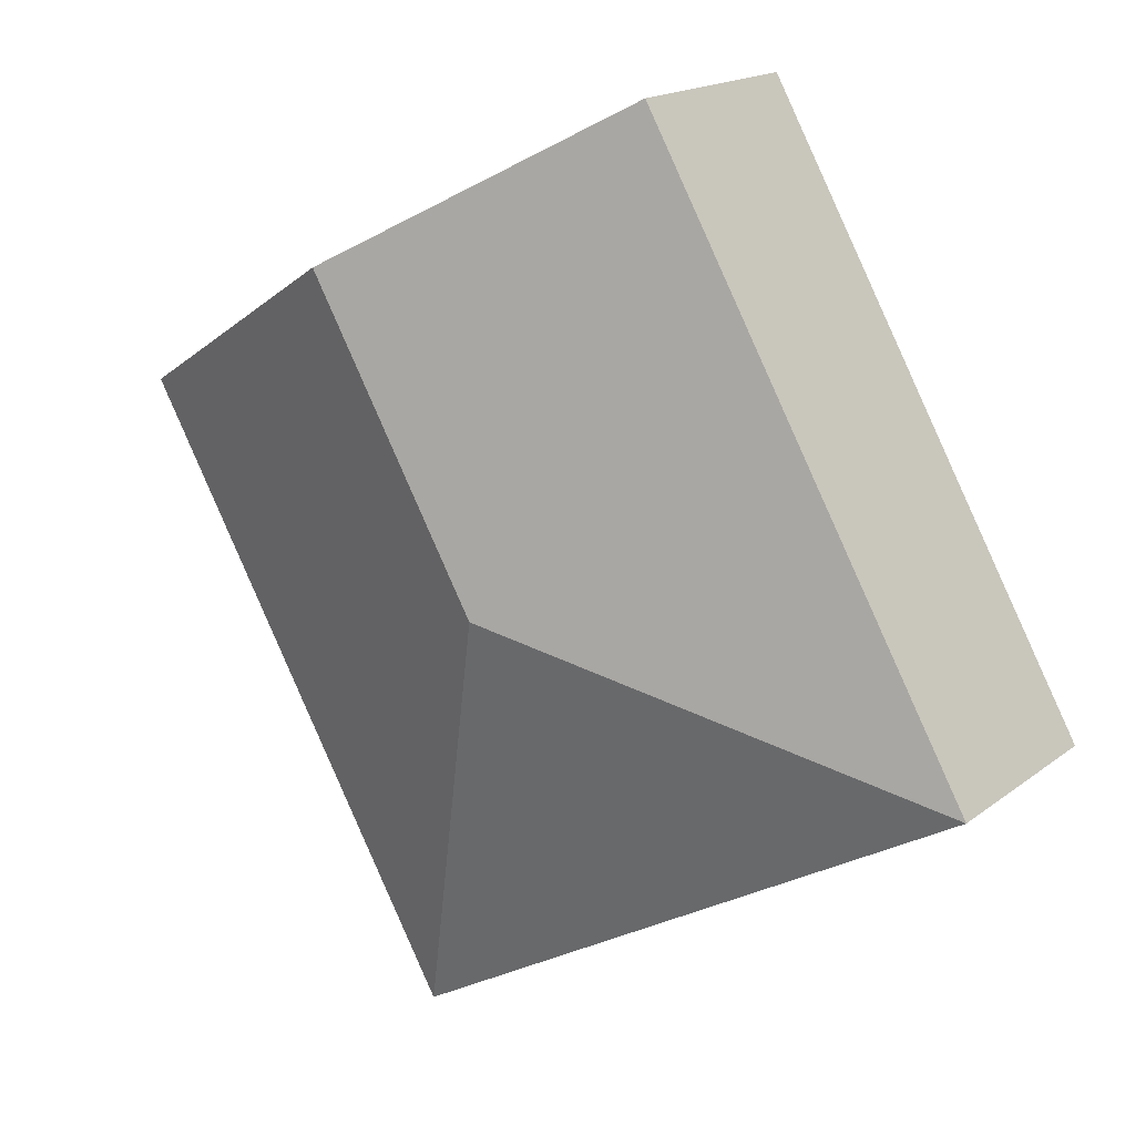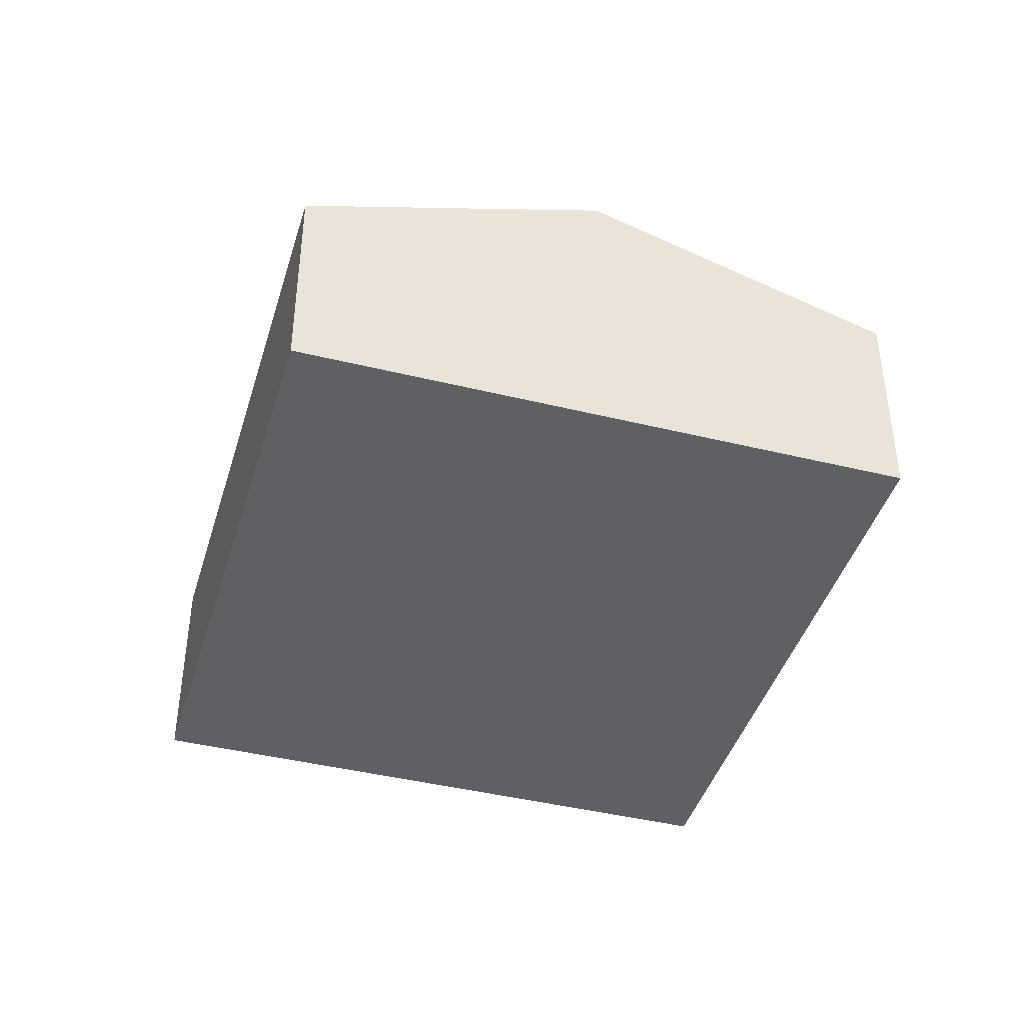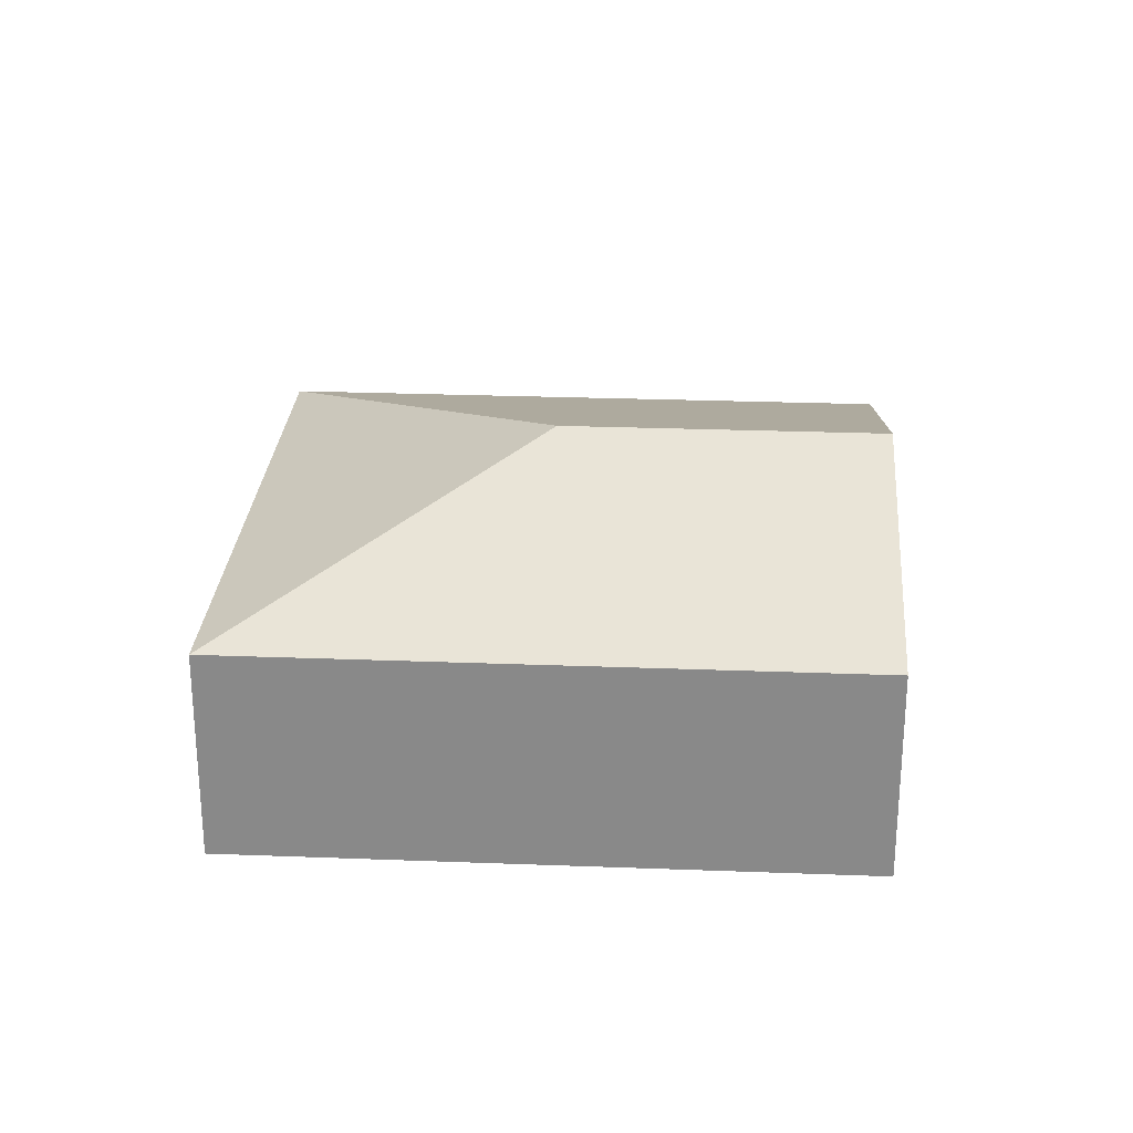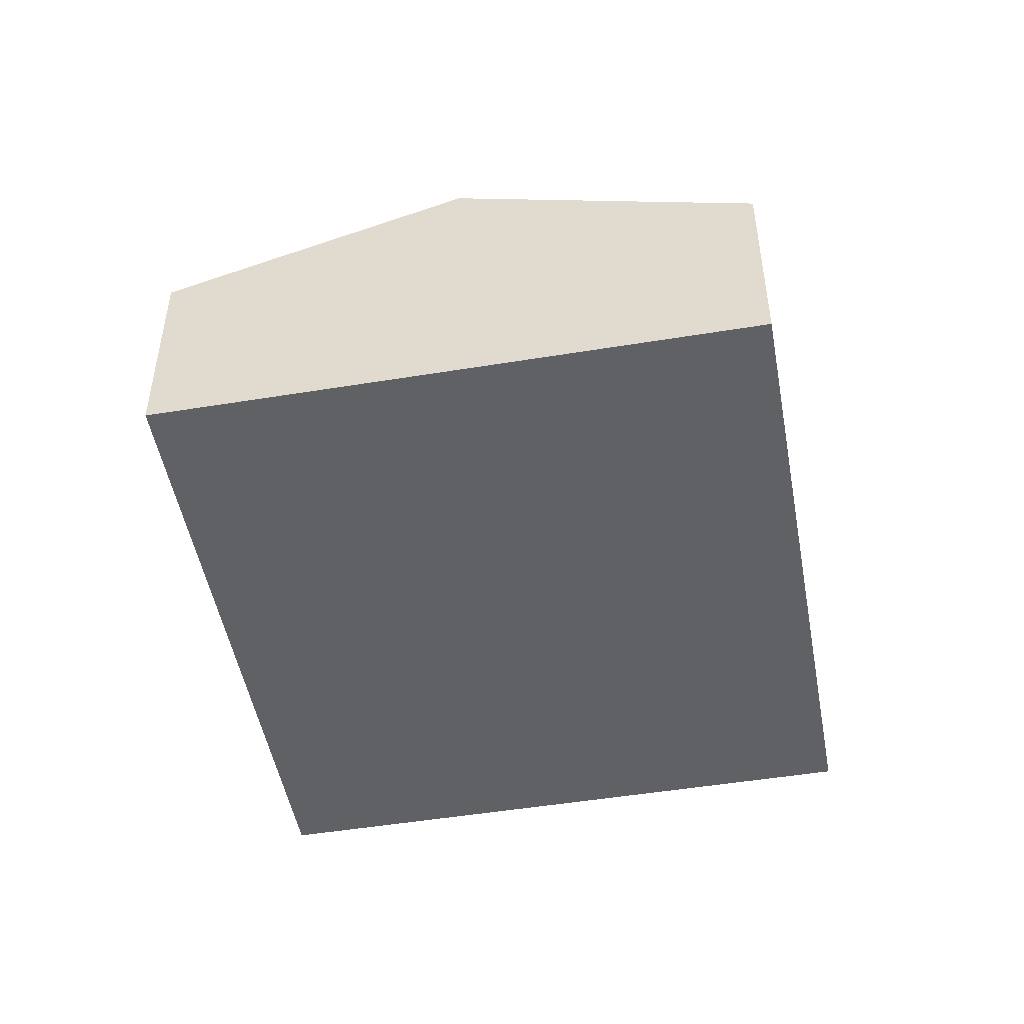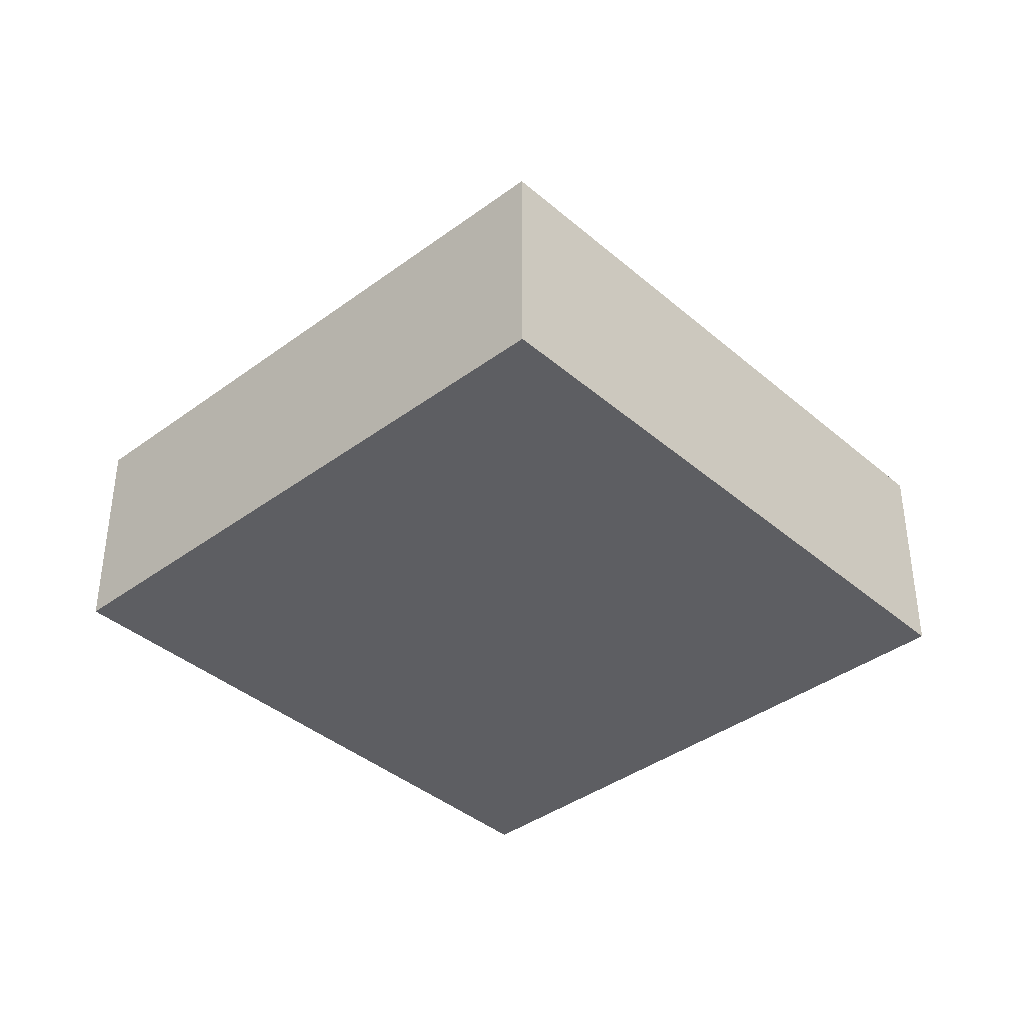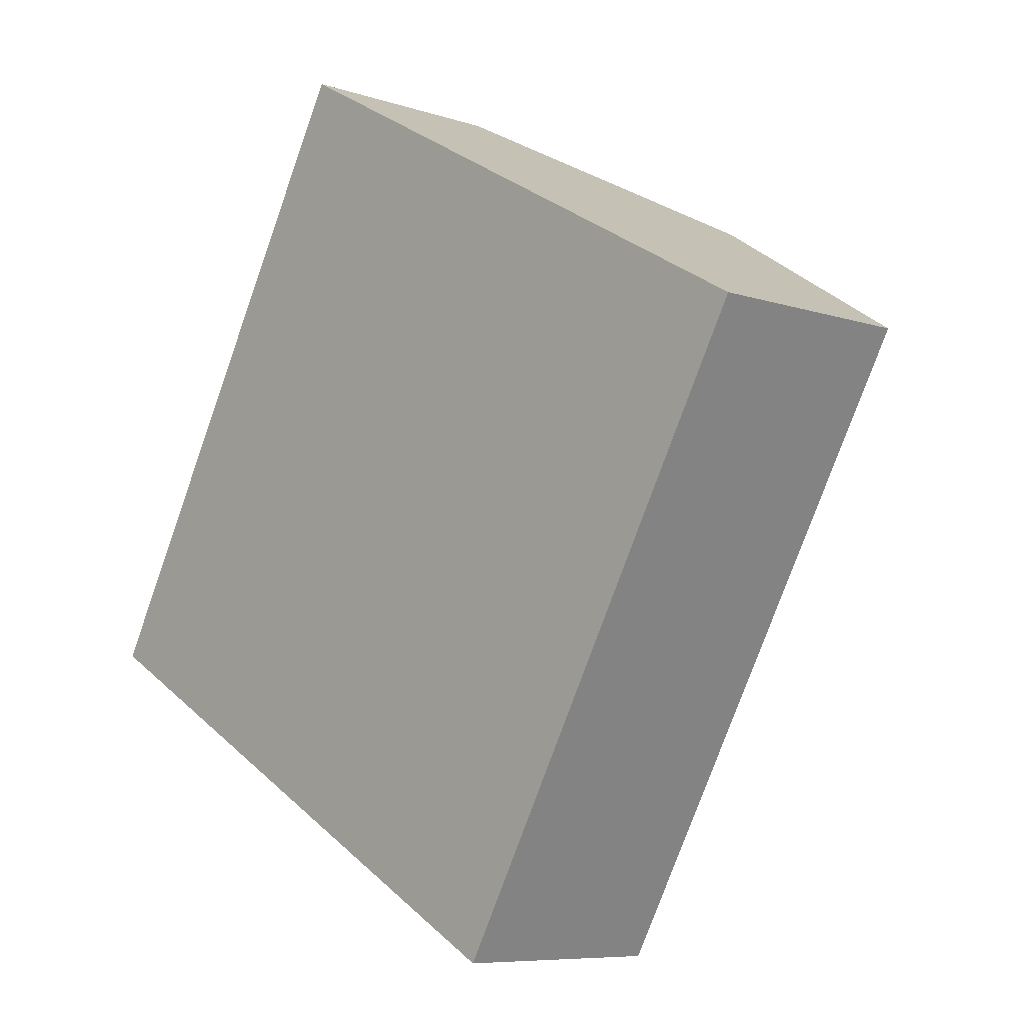
<metadata>
{"format":"obj","ext":"obj","renderer":"f3d","projection":"perspective","resolution":1024,"background":"white","views":[{"elev":17.2,"azim":-145.8,"up":"+Z"},{"elev":-42.4,"azim":12.9,"up":"+Y"},{"elev":26.5,"azim":-57.3,"up":"+Y"},{"elev":-49.3,"azim":39.6,"up":"+Y"},{"elev":-38.8,"azim":-107.8,"up":"+Y"},{"elev":-7.7,"azim":46.9,"up":"+Z"}]}
</metadata>
<code>
v  3.498 1.366 -1.961
v  3.769 1.998 2.622
v  5.518 1.366 1.642
v  2.73 1.998 0.768
v  0 1.366 8.364e-17
v  2.02 1.366 3.603
v  2.02 -2.206e-16 3.603
v  3.769 -1.606e-16 2.622
v  5.518 -1.005e-16 1.642
v  3.498 1.201e-16 -1.961
v  0 0 0
g defaultobject
f 1 2 3
f 2 1 4
f 2 5 6
f 5 2 4
f 4 1 5
f 7 2 6
f 2 7 8
f 2 8 3
f 3 8 9
f 9 1 3
f 1 9 10
f 10 5 1
f 5 10 11
f 11 6 5
f 6 11 7
f 8 10 9
f 10 8 7
f 10 7 11

</code>
